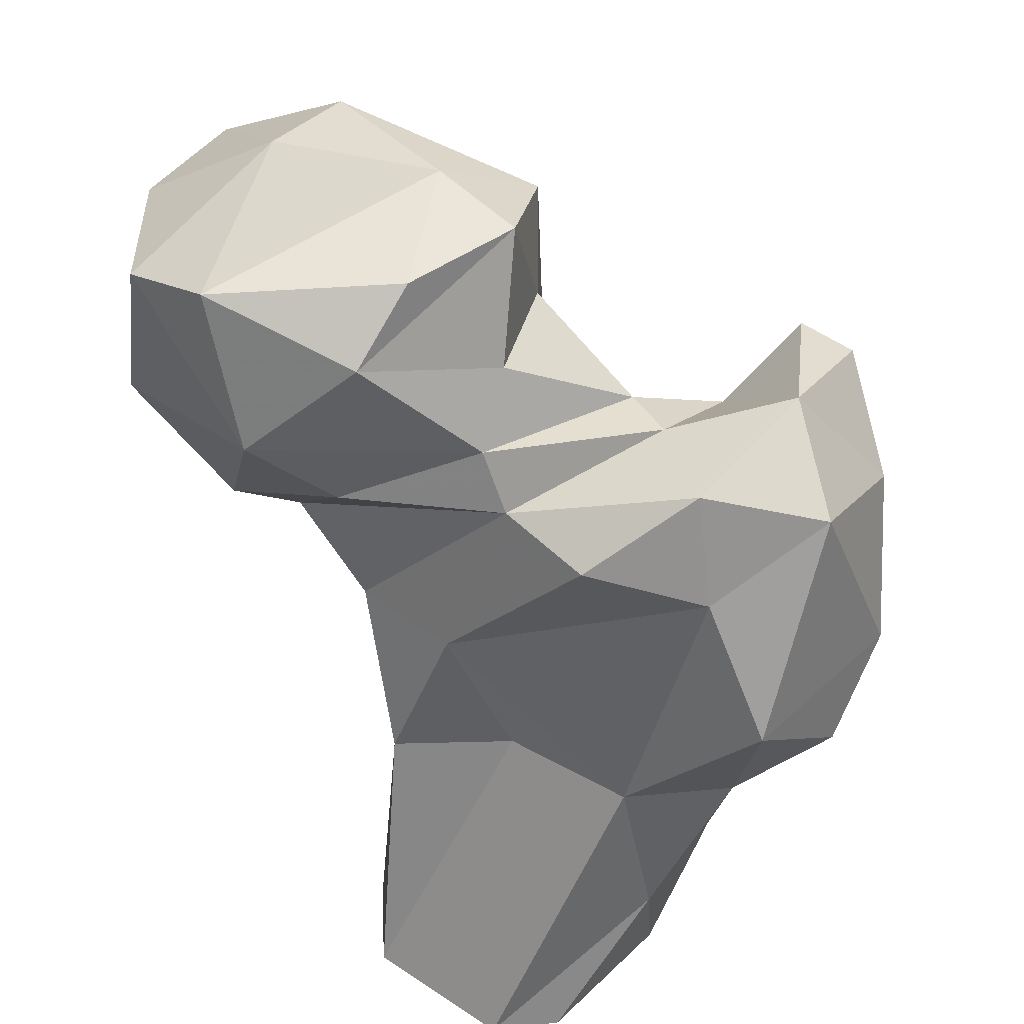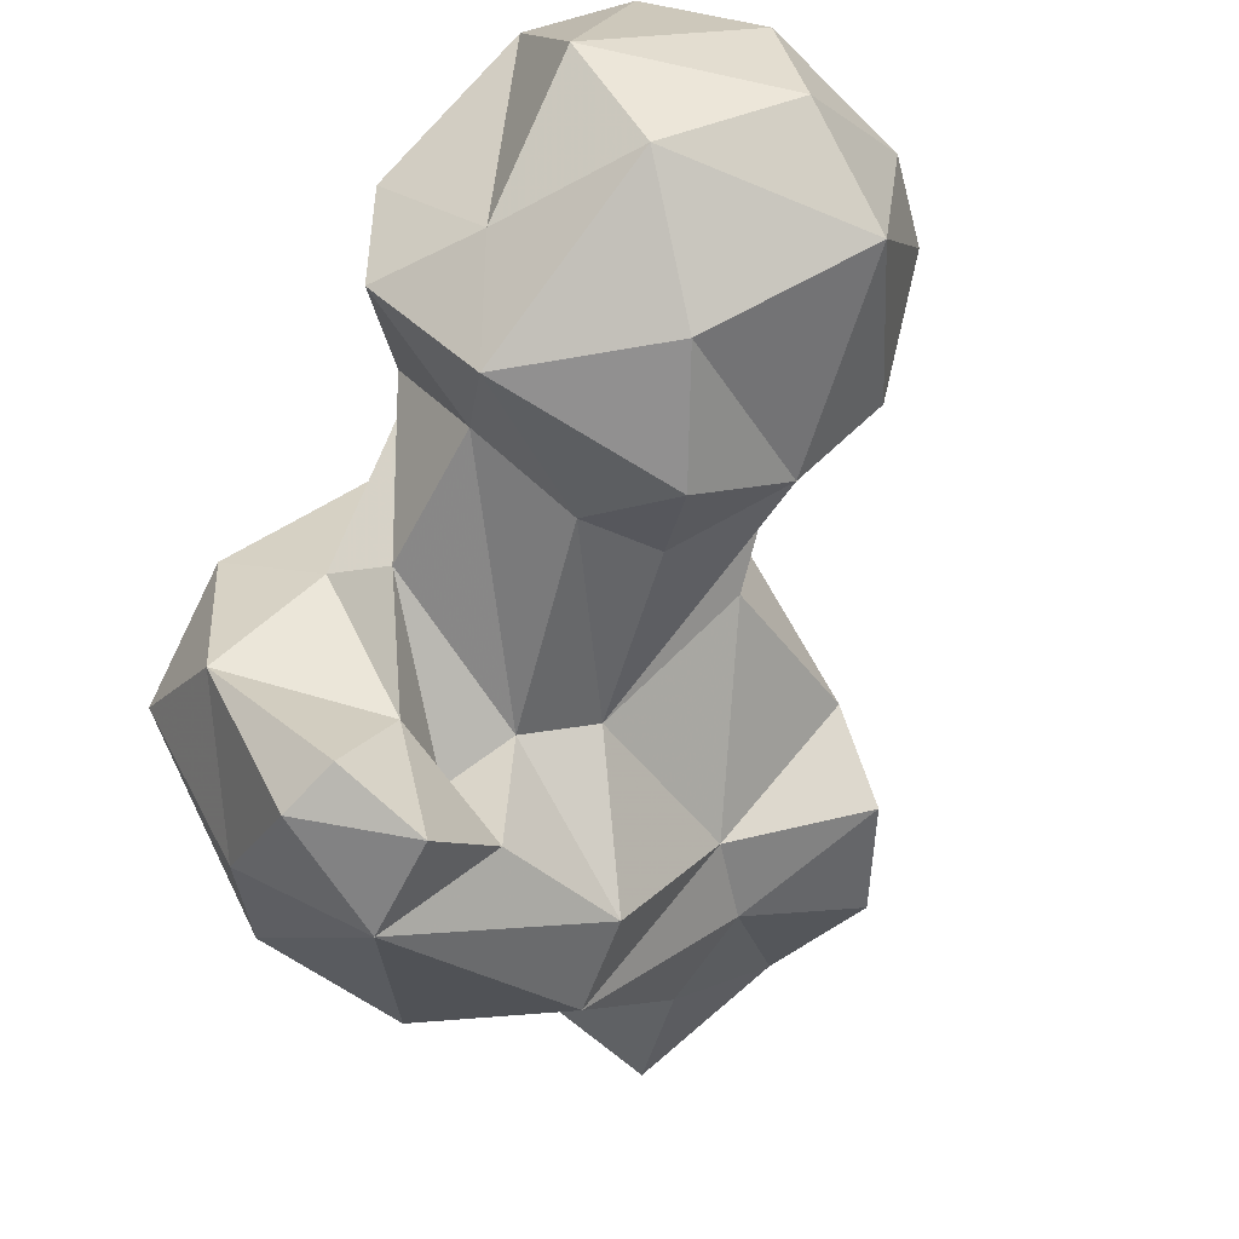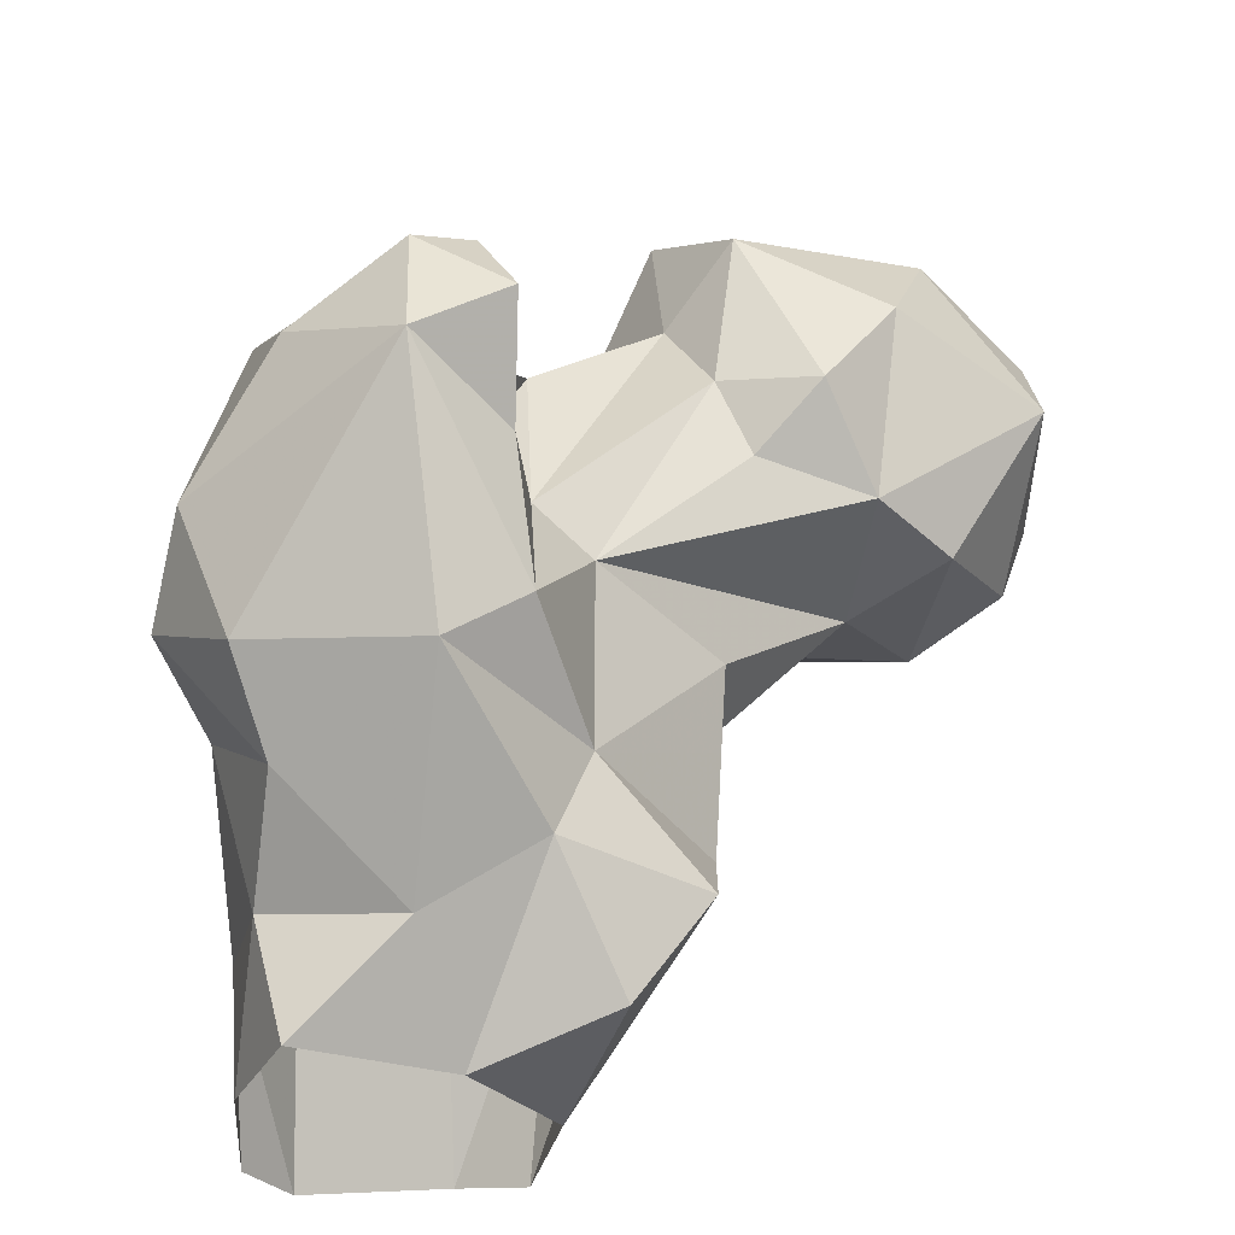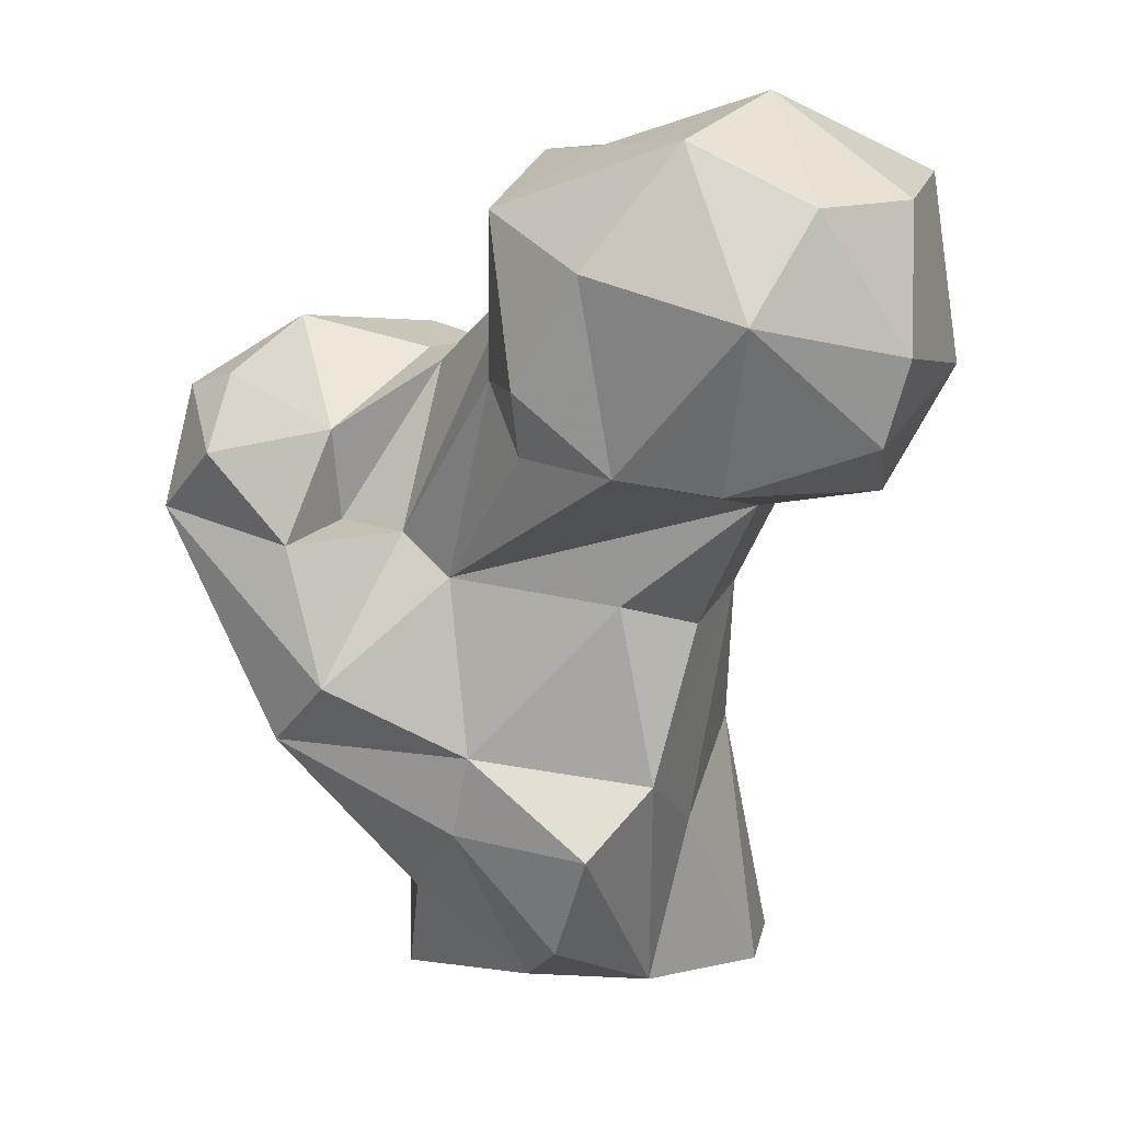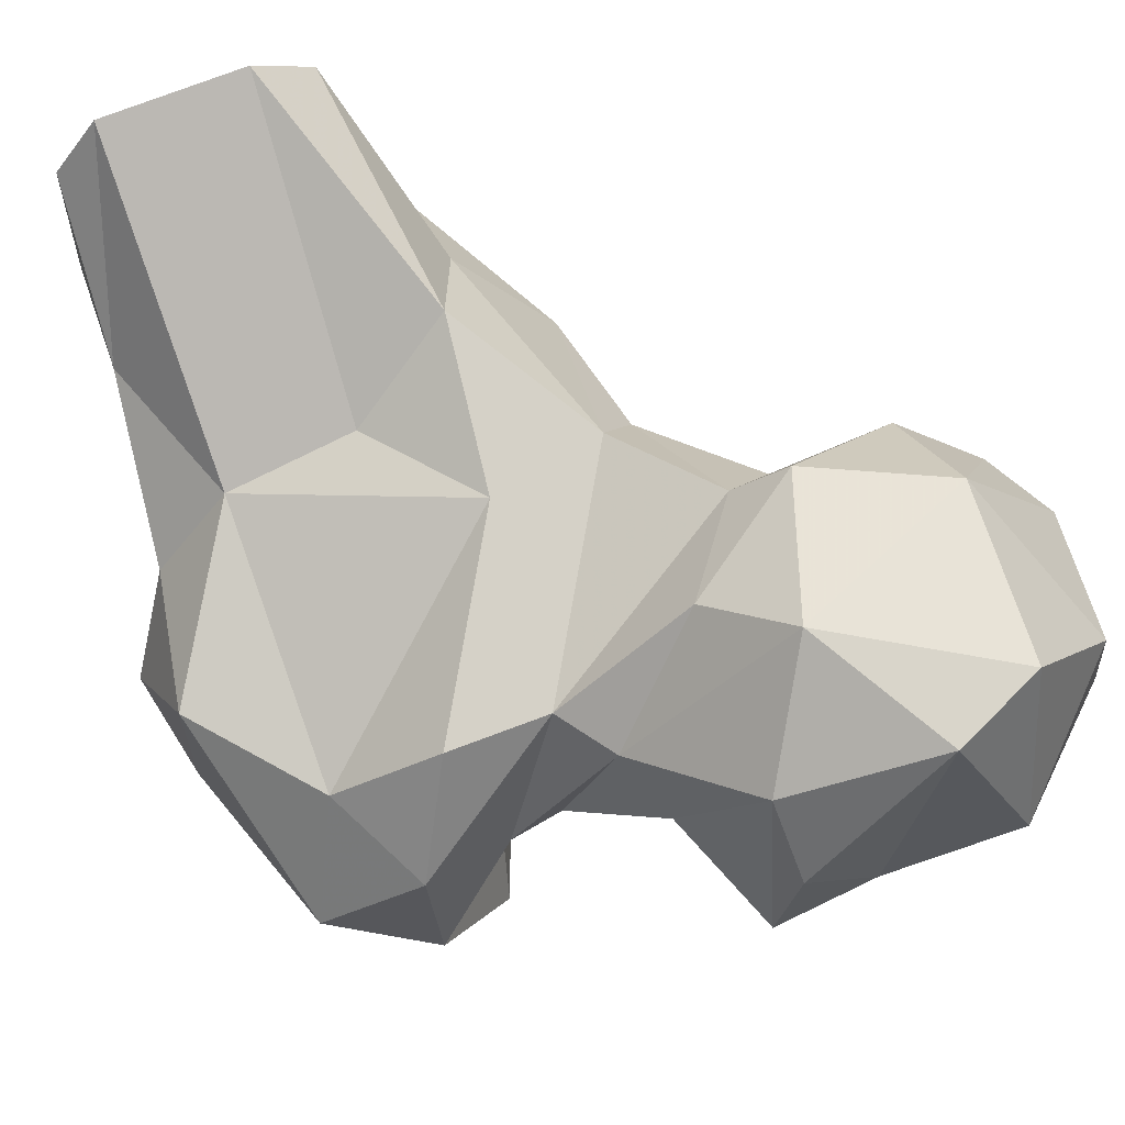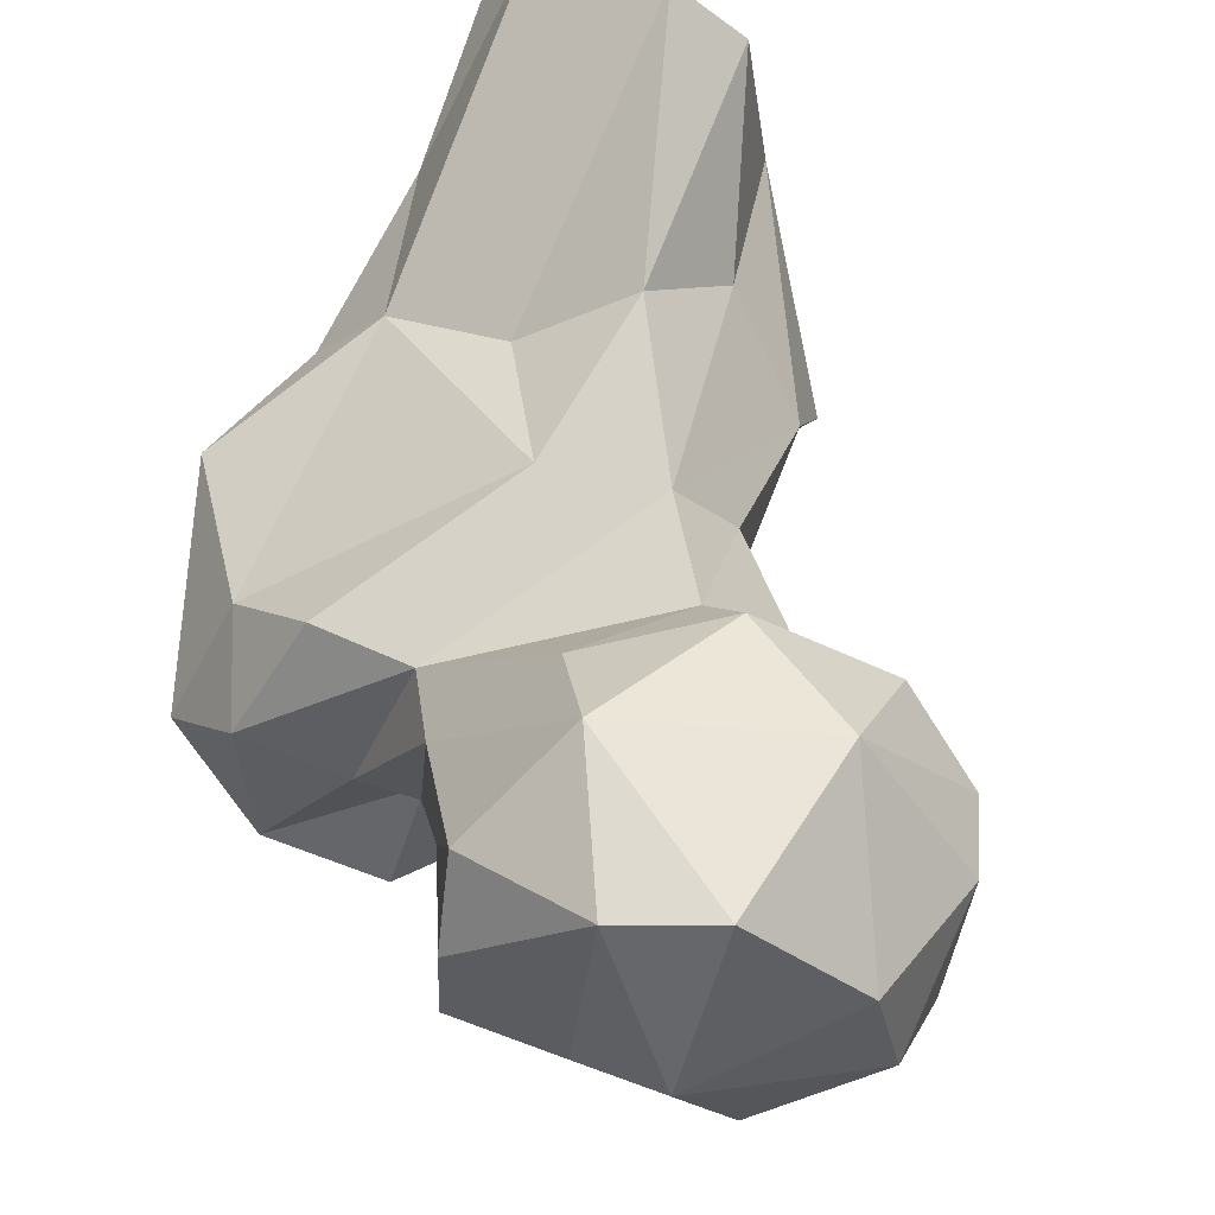
<metadata>
{"format":"obj","ext":"obj","renderer":"f3d","projection":"perspective","resolution":1024,"background":"white","views":[{"elev":53.9,"azim":-135.6,"up":"+Z"},{"elev":-54.3,"azim":34.2,"up":"+Y"},{"elev":-33.1,"azim":-4.1,"up":"+Z"},{"elev":2.5,"azim":59.0,"up":"+Z"},{"elev":61.8,"azim":-23.8,"up":"+Y"},{"elev":55.4,"azim":24.3,"up":"+Y"}]}
</metadata>
<code>
v 35.17 88.04 -0.1047
v 44.73 83.74 9.221
v 49.21 93.37 0.3119
v 31.23 99.12 0.1725
v 57.28 102.3 0.2354
v 61.71 89.11 4.645
v 31.29 113.5 0.1692
v 55.27 116.2 0.6047
v 35.47 119 0.4361
v 48.99 121.9 2.613
v 32.23 89.55 11.64
v 60.97 104.5 16.25
v 68.6 88.2 14.09
v 30.16 101.3 12.91
v 55.28 81.81 15.49
v 33.18 79.67 19.46
v 69.21 95.06 20.61
v 34.67 101.1 28.58
v 58.37 81.73 22.95
v 56.81 111.5 25.42
v 45.85 68.21 24.43
v 46.8 104.5 29.27
v 27.57 92.84 28.81
v 29.76 74.02 27.06
v 54.3 106.1 40.79
v 53.06 69.4 29.57
v 22.81 83.85 33.45
v 69.84 99.5 35.51
v 42.45 58.72 46.25
v 65.41 106.6 39.14
v 58.22 79.93 39.74
v 51.13 66.79 42.65
v 69.92 91.01 37.29
v 24.77 75.28 40.34
v 33.32 92.36 54.61
v 52.86 77.93 43.84
v 24.28 93.88 43.05
v 81.4 98.05 46.6
v 46.69 74.71 44.92
v 32.39 67.68 52.06
v 42.59 99.86 58.1
v 52.26 99.82 58.39
v 72.21 108.2 49.29
v 50.88 59.19 51.15
v 68.11 78.54 57.54
v 71.39 79.62 50.77
v 29.24 80.81 60.48
v 82.15 82.43 48.92
v 49.09 72.48 53.34
v 89.41 88.78 47.44
v 88.3 106.3 47.96
v 96.09 100.4 51.49
v 76.56 112.7 51.47
v 42.26 61.52 57.54
v 52.48 82.32 59.85
v 77.03 75.58 56.31
v 97.78 85.53 61.15
v 64.83 109.4 58.27
v 47.69 63.03 58.5
v 88.36 114.5 59.06
v 98.73 101.3 58.98
v 70.17 115.4 66.2
v 83.87 77.98 65.96
v 37.98 89.37 64.21
v 55.81 99.23 63.85
v 39.05 74.4 64.42
v 47.01 83.98 61.23
v 69.89 77.48 72.32
v 64.29 83.25 66.19
v 95.92 103.6 72.36
v 86.11 113.7 76.13
v 58.72 93.47 68.62
v 97.84 92.36 70.95
v 63.72 106.9 75.34
v 87.85 85.92 77.06
v 77.33 112.5 79.42
v 74.12 86.25 77.88
v 63.61 87.01 78.66
v 84.4 97.24 82.35
v 64.79 99.27 80.12
f 71 76 79
f 76 80 77
f 77 80 78
f 74 78 80
f 70 79 73
f 72 78 74
f 69 78 72
f 68 75 77
f 62 76 71
f 62 65 74
f 65 72 74
f 68 77 78
f 57 75 63
f 60 71 70
f 57 61 73
f 61 70 73
f 55 69 72
f 55 72 65
f 64 66 67
f 45 68 69
f 42 64 67
f 55 65 67
f 47 66 64
f 41 64 42
f 36 69 55
f 75 79 77
f 62 74 76
f 36 45 69
f 45 56 68
f 35 64 41
f 48 57 63
f 49 67 66
f 68 78 69
f 49 66 59
f 40 54 66
f 52 60 61
f 53 62 60
f 29 54 40
f 12 20 30
f 44 49 59
f 43 53 51
f 50 51 52
f 38 51 50
f 57 73 75
f 31 48 46
f 31 46 45
f 32 49 44
f 31 38 48
f 31 45 36
f 35 47 64
f 20 22 25
f 29 40 34
f 29 32 44
f 63 75 68
f 28 43 38
f 43 58 53
f 44 59 54
f 38 50 48
f 27 34 37
f 8 20 12
f 32 39 49
f 25 35 41
f 53 58 62
f 48 50 57
f 29 44 54
f 18 37 35
f 23 27 37
f 58 65 62
f 26 31 36
f 73 79 75
f 30 42 43
f 11 23 14
f 24 29 34
f 60 70 61
f 2 3 15
f 18 25 22
f 17 28 33
f 74 80 76
f 70 71 79
f 42 67 65
f 19 33 31
f 11 16 23
f 9 18 22
f 17 33 19
f 26 32 29
f 36 55 39
f 42 58 43
f 5 17 13
f 38 43 51
f 19 26 21
f 3 6 15
f 60 62 71
f 21 26 29
f 5 13 6
f 5 8 12
f 16 27 23
f 45 46 56
f 51 53 60
f 39 55 49
f 24 34 27
f 2 15 21
f 1 2 11
f 13 17 19
f 17 30 28
f 25 42 30
f 4 14 7
f 48 63 56
f 34 47 37
f 14 23 18
f 16 21 24
f 35 37 47
f 12 30 17
f 76 77 79
f 52 61 57
f 50 52 57
f 16 24 27
f 15 19 21
f 26 36 32
f 8 10 20
f 5 12 17
f 18 23 37
f 9 14 18
f 25 41 42
f 42 65 58
f 7 14 9
f 1 11 4
f 19 31 26
f 34 40 47
f 4 11 14
f 9 22 10
f 2 16 11
f 54 59 66
f 28 38 33
f 46 48 56
f 20 25 30
f 6 13 15
f 1 3 2
f 13 19 15
f 31 33 38
f 21 29 24
f 49 55 67
f 51 60 52
f 56 63 68
f 10 22 20
f 40 66 47
f 28 30 43
f 32 36 39
f 2 21 16
f 18 35 25
f 3 5 6

</code>
